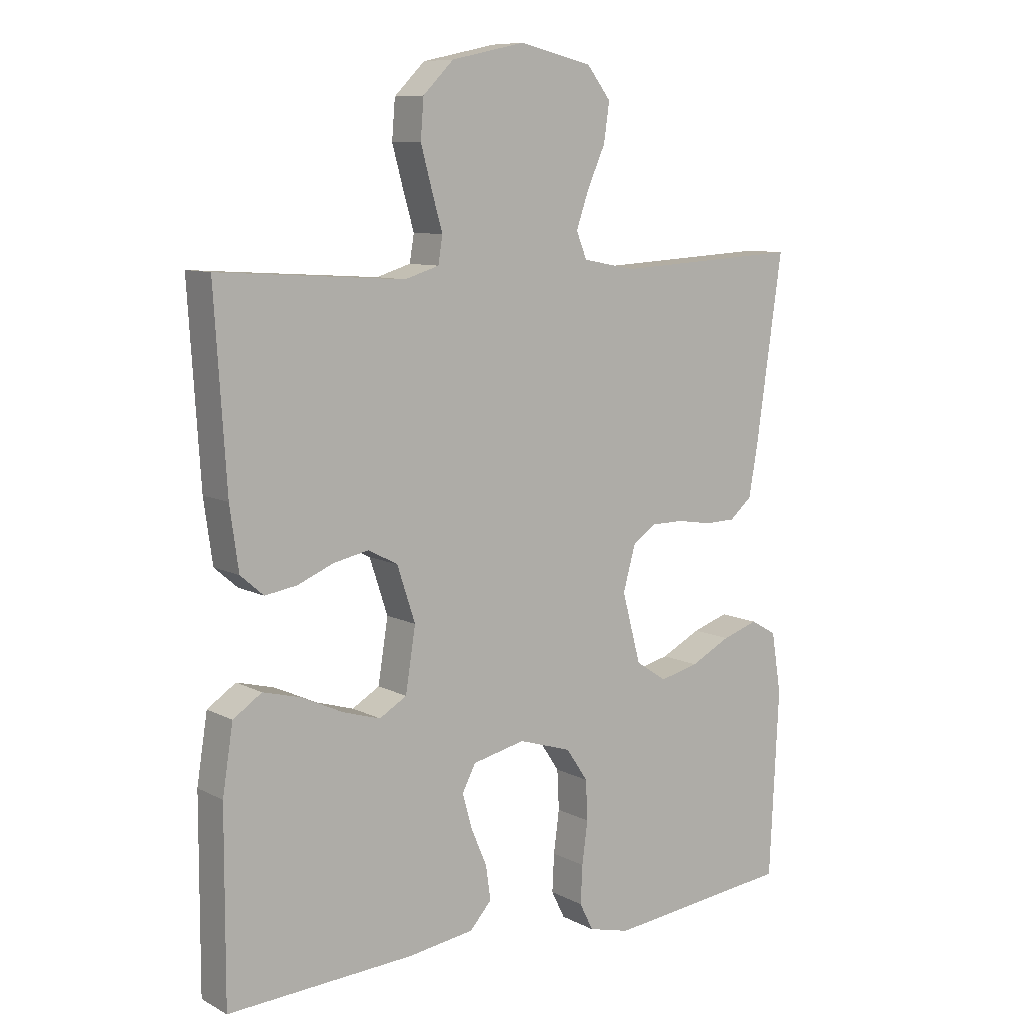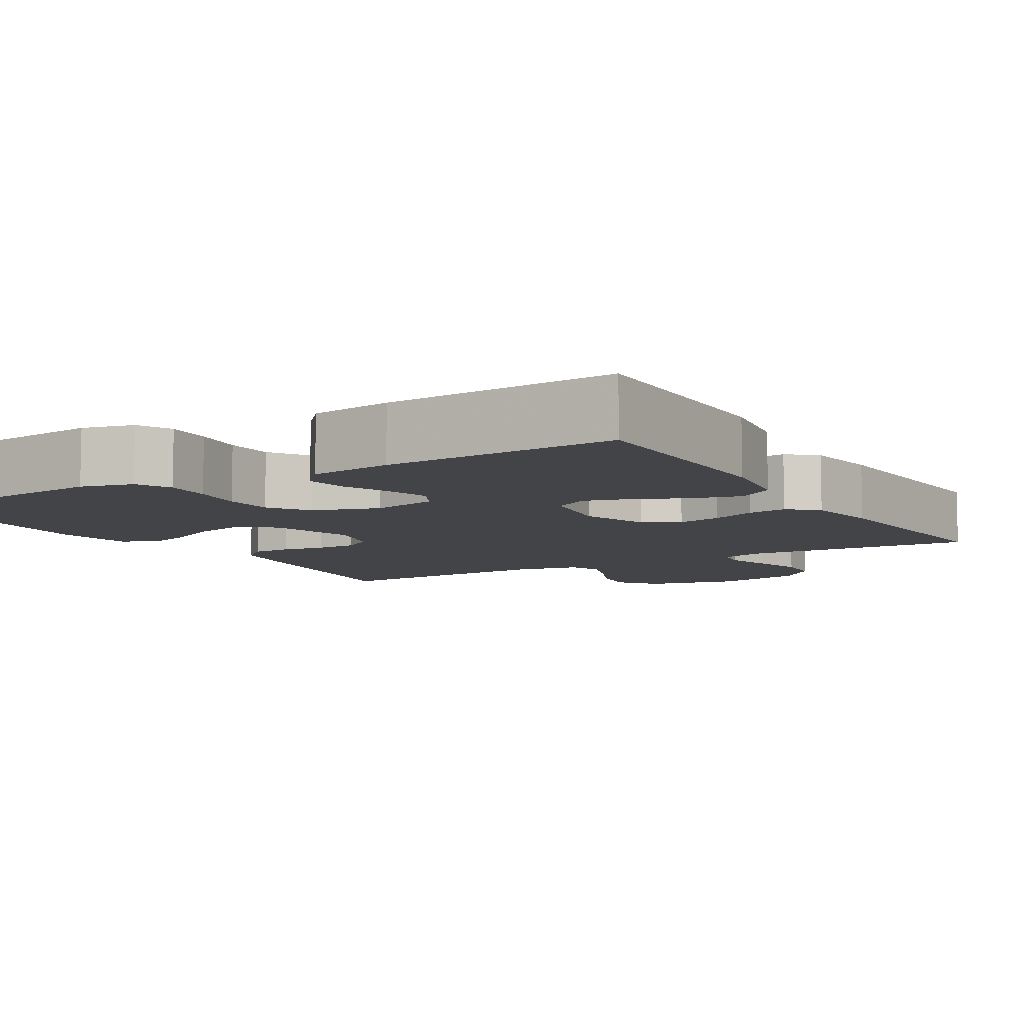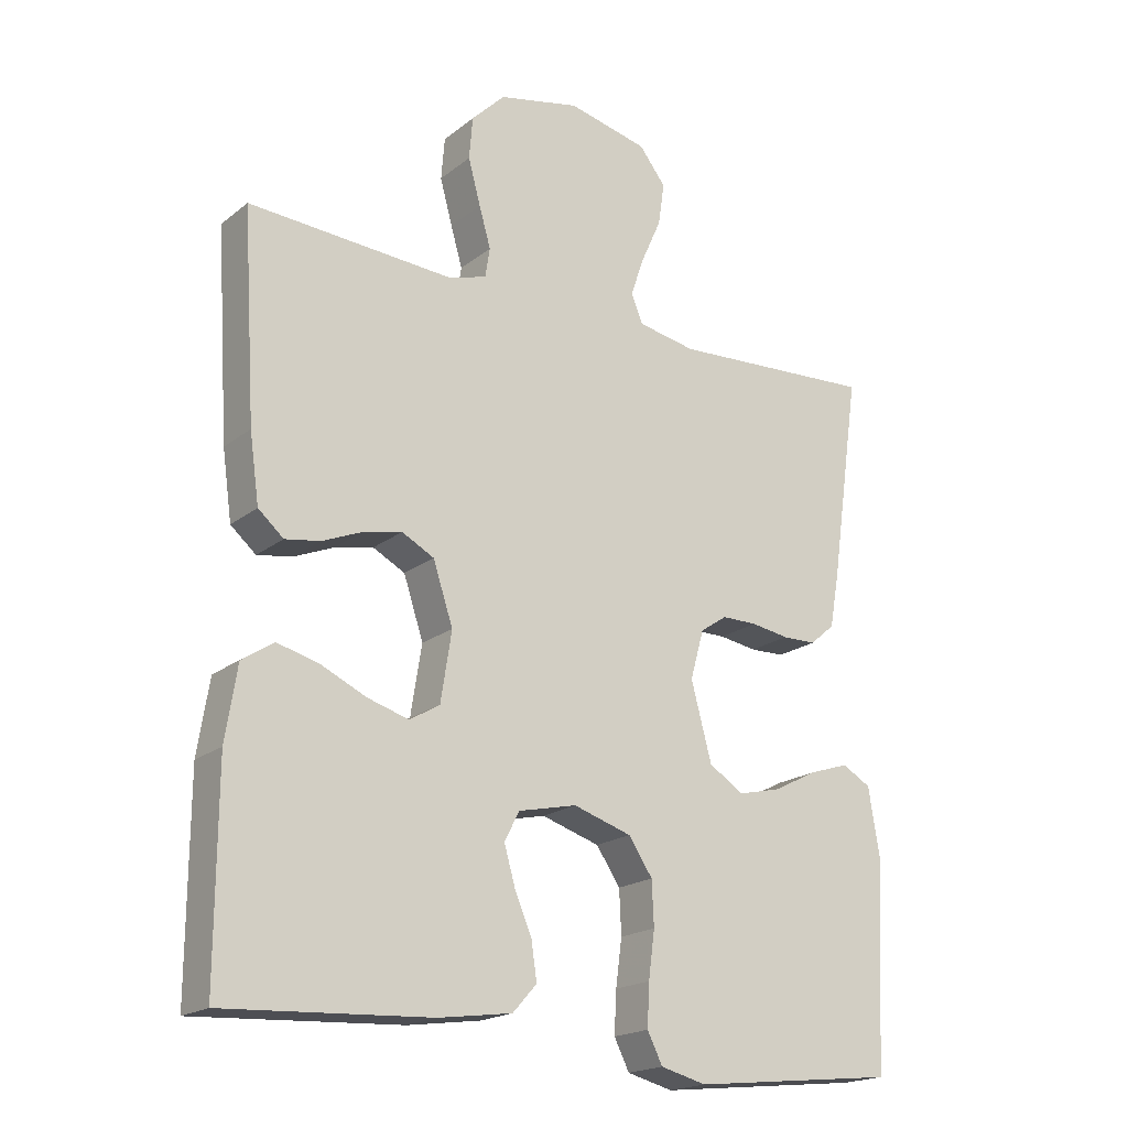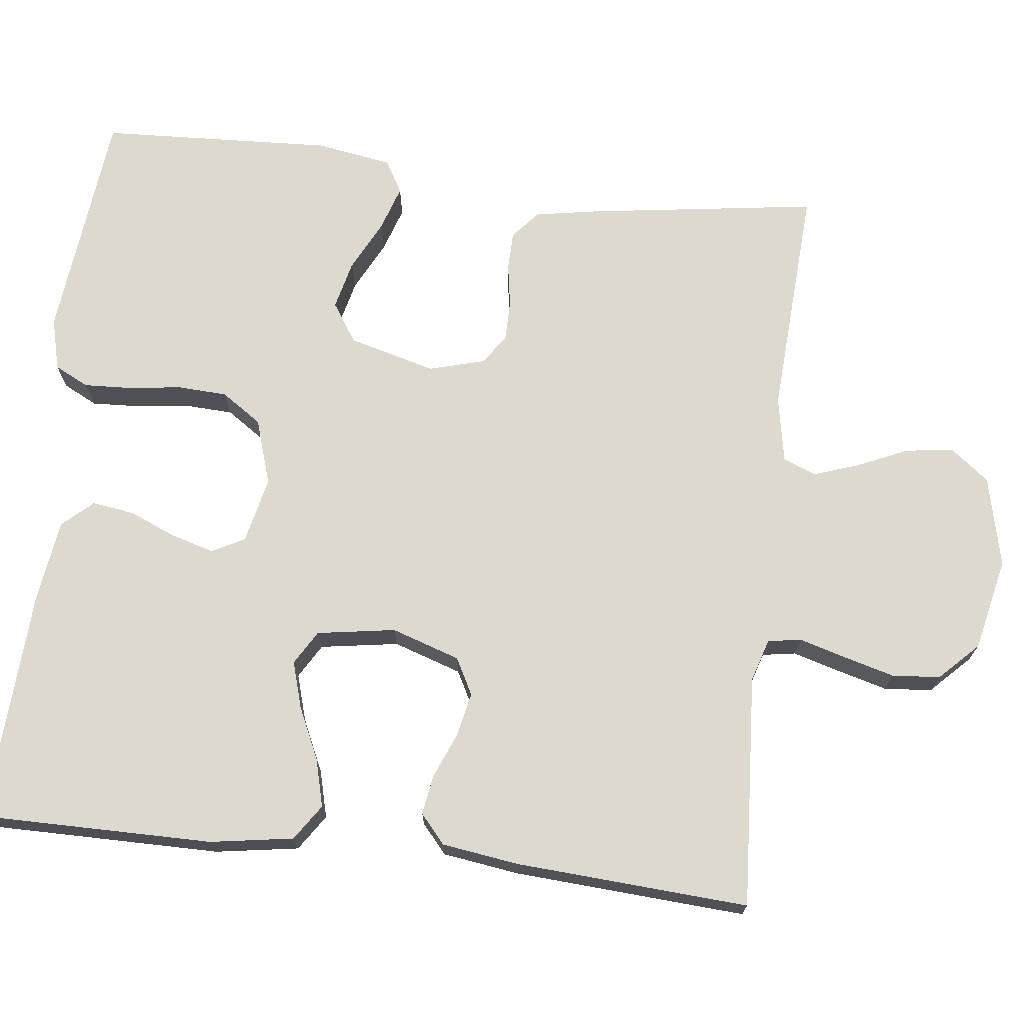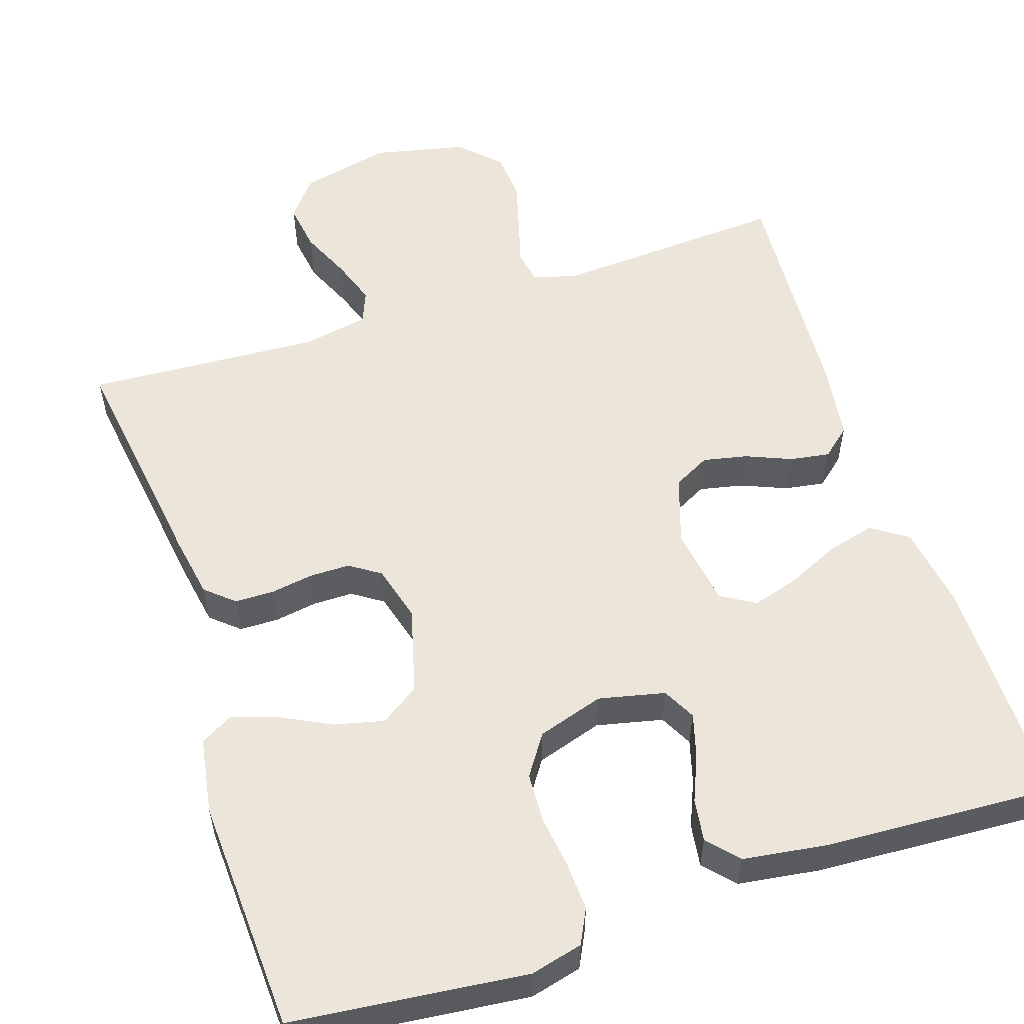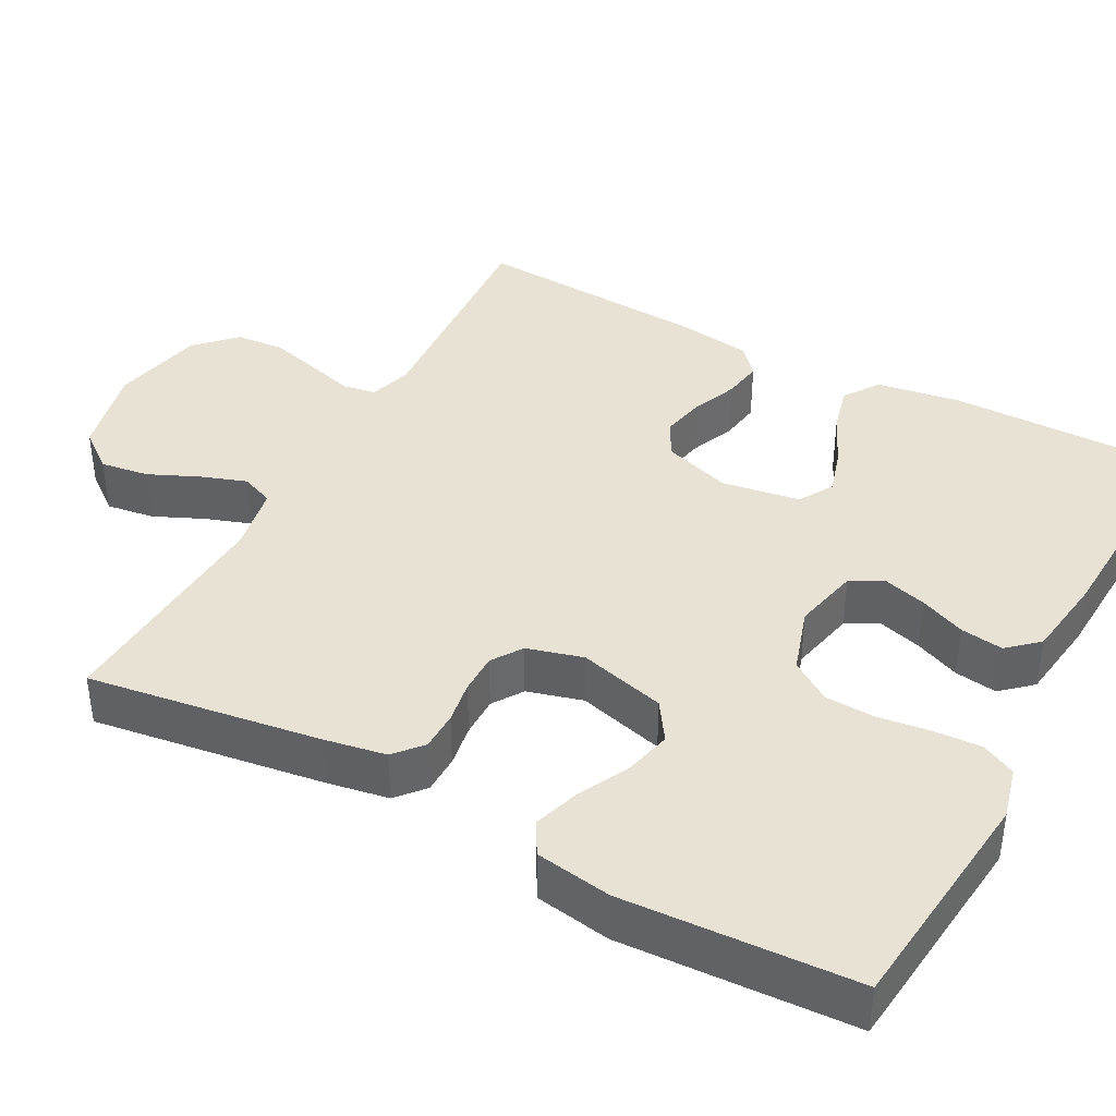
<metadata>
{"format":"obj","ext":"obj","renderer":"f3d","projection":"perspective","resolution":1024,"background":"white","views":[{"elev":9.1,"azim":-36.7,"up":"+Z"},{"elev":-7.8,"azim":-149.2,"up":"+Y"},{"elev":-19.3,"azim":-35.2,"up":"+Z"},{"elev":71.4,"azim":-83.3,"up":"+Y"},{"elev":55.5,"azim":161.9,"up":"+Y"},{"elev":39.9,"azim":118.2,"up":"+Y"}]}
</metadata>
<code>
v 0.5 0.07 -0.5
v 0.2 0.07 -0.532
v 0.133 0.07 -0.515
v 0.111 0.07 -0.471
v 0.114 0.07 -0.41
v 0.123 0.07 -0.342
v 0.12 0.07 -0.278
v 0.085 0.07 -0.226
v 0 0.07 -0.199
v -0.085 0.07 -0.218
v -0.107 0.07 -0.26
v -0.091 0.07 -0.316
v -0.066 0.07 -0.375
v -0.058 0.07 -0.43
v -0.093 0.07 -0.469
v -0.2 0.07 -0.484
v -0.5 0.07 -0.5
v -0.499 0.07 -0.2
v -0.482 0.07 -0.093
v -0.436 0.07 -0.062
v -0.375 0.07 -0.078
v -0.308 0.07 -0.109
v -0.248 0.07 -0.127
v -0.204 0.07 -0.101
v -0.188 0.07 0
v -0.217 0.07 0.088
v -0.264 0.07 0.113
v -0.321 0.07 0.101
v -0.379 0.07 0.077
v -0.43 0.07 0.069
v -0.467 0.07 0.101
v -0.481 0.07 0.2
v -0.5 0.07 0.5
v -0.2 0.07 0.481
v -0.145 0.07 0.498
v -0.138 0.07 0.541
v -0.155 0.07 0.6
v -0.173 0.07 0.666
v -0.168 0.07 0.728
v -0.119 0.07 0.777
v 0 0.07 0.803
v 0.117 0.07 0.776
v 0.156 0.07 0.726
v 0.147 0.07 0.664
v 0.118 0.07 0.599
v 0.098 0.07 0.541
v 0.115 0.07 0.499
v 0.2 0.07 0.483
v 0.5 0.07 0.5
v 0.457 0.07 0.2
v 0.443 0.07 0.121
v 0.407 0.07 0.09
v 0.357 0.07 0.089
v 0.302 0.07 0.098
v 0.25 0.07 0.098
v 0.211 0.07 0.072
v 0.191 0.07 0
v 0.221 0.07 -0.112
v 0.271 0.07 -0.145
v 0.334 0.07 -0.13
v 0.399 0.07 -0.097
v 0.457 0.07 -0.078
v 0.499 0.07 -0.102
v 0.515 0.07 -0.2
v 0.5 0 -0.5
v 0.2 0 -0.532
v 0.133 0 -0.515
v 0.111 0 -0.471
v 0.114 0 -0.41
v 0.123 0 -0.342
v 0.12 0 -0.278
v 0.085 0 -0.226
v 0 0 -0.199
v -0.085 0 -0.218
v -0.107 0 -0.26
v -0.091 0 -0.316
v -0.066 0 -0.375
v -0.058 0 -0.43
v -0.093 0 -0.469
v -0.2 0 -0.484
v -0.5 0 -0.5
v -0.499 0 -0.2
v -0.482 0 -0.093
v -0.436 0 -0.062
v -0.375 0 -0.078
v -0.308 0 -0.109
v -0.248 0 -0.127
v -0.204 0 -0.101
v -0.188 0 0
v -0.217 0 0.088
v -0.264 0 0.113
v -0.321 0 0.101
v -0.379 0 0.077
v -0.43 0 0.069
v -0.467 0 0.101
v -0.481 0 0.2
v -0.5 0 0.5
v -0.2 0 0.481
v -0.145 0 0.498
v -0.138 0 0.541
v -0.155 0 0.6
v -0.173 0 0.666
v -0.168 0 0.728
v -0.119 0 0.777
v 0 0 0.803
v 0.117 0 0.776
v 0.156 0 0.726
v 0.147 0 0.664
v 0.118 0 0.599
v 0.098 0 0.541
v 0.115 0 0.499
v 0.2 0 0.483
v 0.5 0 0.5
v 0.457 0 0.2
v 0.443 0 0.121
v 0.407 0 0.09
v 0.357 0 0.089
v 0.302 0 0.098
v 0.25 0 0.098
v 0.211 0 0.072
v 0.191 0 0
v 0.221 0 -0.112
v 0.271 0 -0.145
v 0.334 0 -0.13
v 0.399 0 -0.097
v 0.457 0 -0.078
v 0.499 0 -0.102
v 0.515 0 -0.2
f 4 5 6
f 3 4 6
f 2 3 6
f 1 2 6
f 64 1 6
f 63 64 6
f 62 63 6
f 61 62 6
f 60 61 6
f 59 60 6 7
f 58 59 7 8
f 57 58 8 9
f 56 57 9 10
f 52 53 54
f 51 52 54
f 50 51 54
f 49 50 54
f 48 49 54
f 47 48 54 55
f 46 47 55 56
f 43 44 45
f 42 43 45
f 41 42 45
f 40 41 45
f 39 40 45
f 38 39 45
f 37 38 45
f 36 37 45
f 35 36 45 46
f 46 56 10
f 35 46 10
f 34 35 10
f 32 33 34
f 31 32 34
f 30 31 34
f 29 30 34
f 28 29 34
f 20 21 22
f 19 20 22
f 18 19 22
f 17 18 22
f 16 17 22
f 15 16 22
f 14 15 22
f 13 14 22
f 12 13 22
f 11 12 22 23
f 10 11 23 24
f 27 28 34
f 26 27 34
f 25 26 34 10
f 10 24 25
f 70 69 68
f 70 68 67
f 70 67 66
f 70 66 65
f 70 65 128
f 70 128 127
f 70 127 126
f 70 126 125
f 70 125 124
f 71 70 124 123
f 72 71 123 122
f 73 72 122 121
f 74 73 121 120
f 118 117 116
f 118 116 115
f 118 115 114
f 118 114 113
f 118 113 112
f 119 118 112 111
f 120 119 111 110
f 109 108 107
f 109 107 106
f 109 106 105
f 109 105 104
f 109 104 103
f 109 103 102
f 109 102 101
f 109 101 100
f 110 109 100 99
f 74 120 110
f 74 110 99
f 74 99 98
f 98 97 96
f 98 96 95
f 98 95 94
f 98 94 93
f 98 93 92
f 86 85 84
f 86 84 83
f 86 83 82
f 86 82 81
f 86 81 80
f 86 80 79
f 86 79 78
f 86 78 77
f 86 77 76
f 87 86 76 75
f 88 87 75 74
f 98 92 91
f 98 91 90
f 74 98 90 89
f 89 88 74
f 1 65 66 2
f 2 66 67 3
f 3 67 68 4
f 4 68 69 5
f 5 69 70 6
f 6 70 71 7
f 7 71 72 8
f 8 72 73 9
f 9 73 74 10
f 10 74 75 11
f 11 75 76 12
f 12 76 77 13
f 13 77 78 14
f 14 78 79 15
f 15 79 80 16
f 16 80 81 17
f 17 81 82 18
f 18 82 83 19
f 19 83 84 20
f 20 84 85 21
f 21 85 86 22
f 22 86 87 23
f 23 87 88 24
f 24 88 89 25
f 25 89 90 26
f 26 90 91 27
f 27 91 92 28
f 28 92 93 29
f 29 93 94 30
f 30 94 95 31
f 31 95 96 32
f 32 96 97 33
f 33 97 98 34
f 34 98 99 35
f 35 99 100 36
f 36 100 101 37
f 37 101 102 38
f 38 102 103 39
f 39 103 104 40
f 40 104 105 41
f 41 105 106 42
f 42 106 107 43
f 43 107 108 44
f 44 108 109 45
f 45 109 110 46
f 46 110 111 47
f 47 111 112 48
f 48 112 113 49
f 49 113 114 50
f 50 114 115 51
f 51 115 116 52
f 52 116 117 53
f 53 117 118 54
f 54 118 119 55
f 55 119 120 56
f 56 120 121 57
f 57 121 122 58
f 58 122 123 59
f 59 123 124 60
f 60 124 125 61
f 61 125 126 62
f 62 126 127 63
f 63 127 128 64
f 64 128 65 1

</code>
